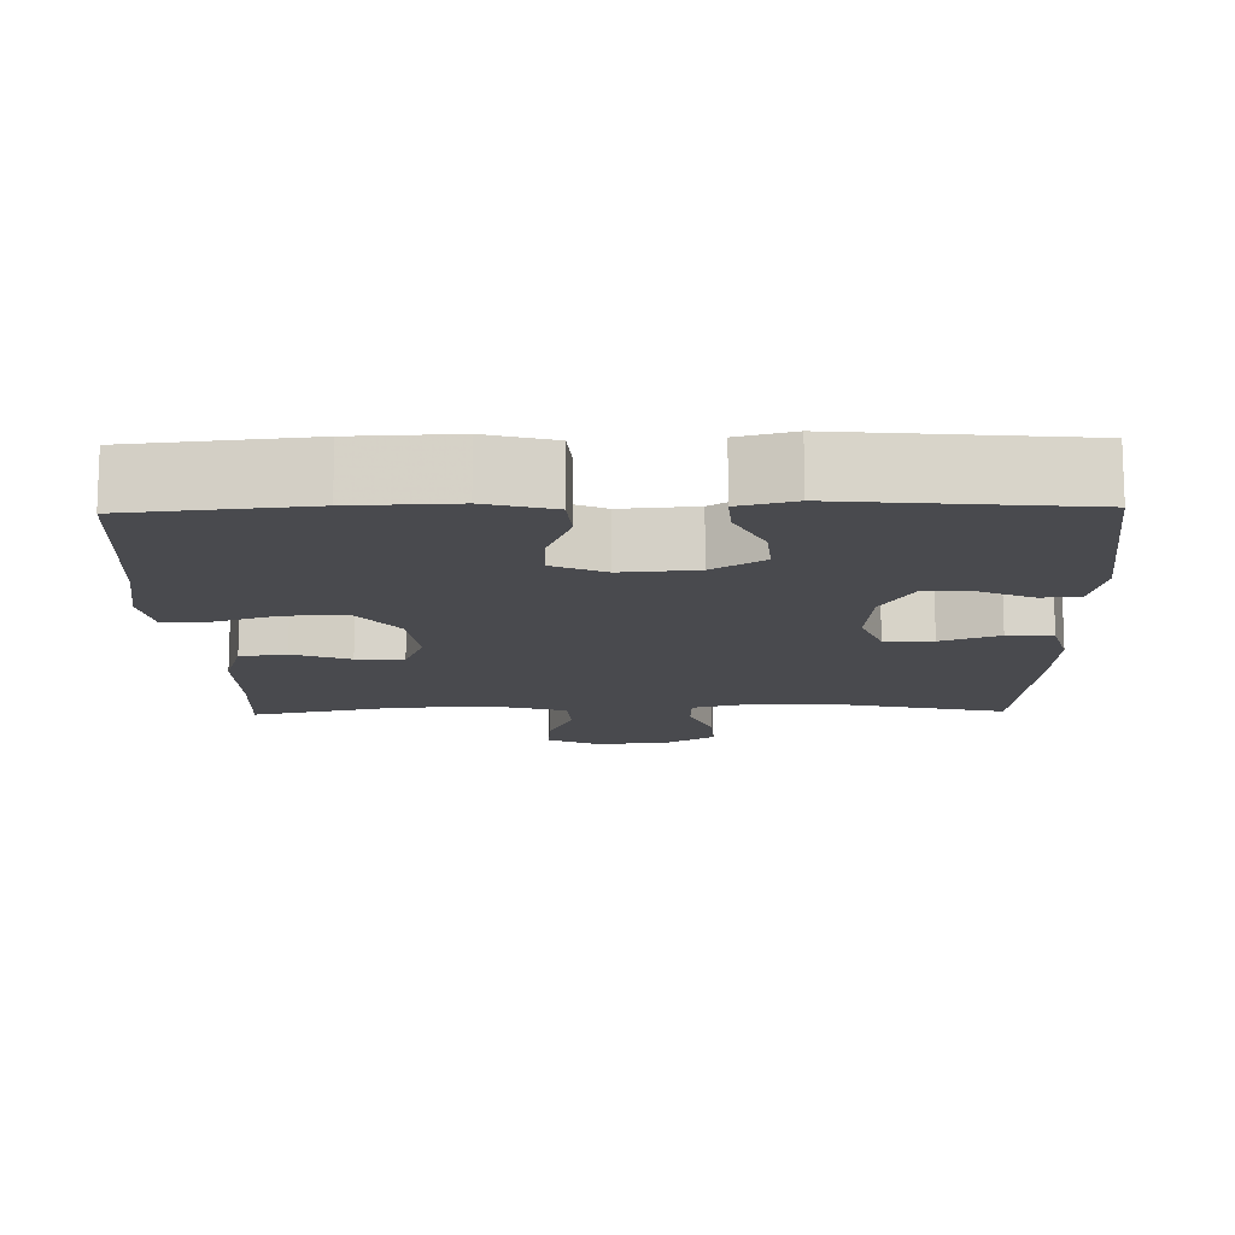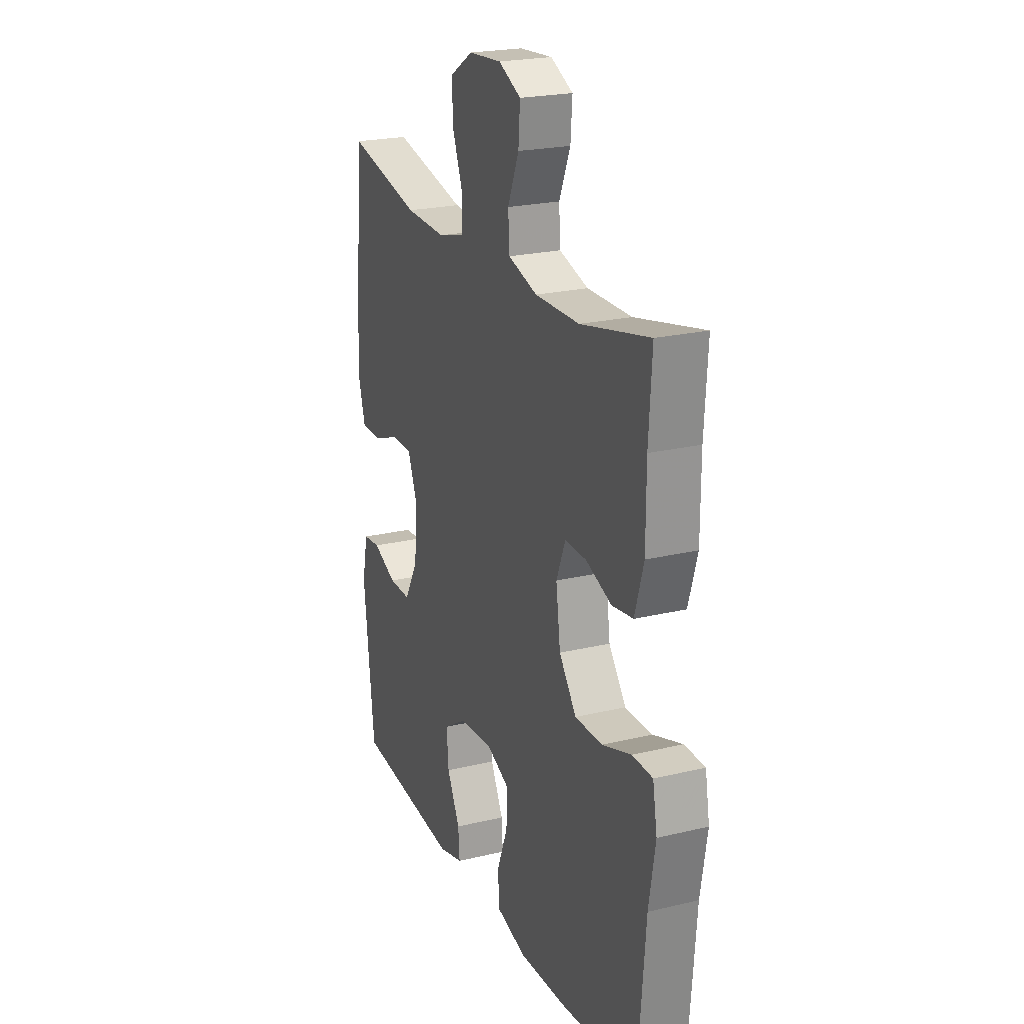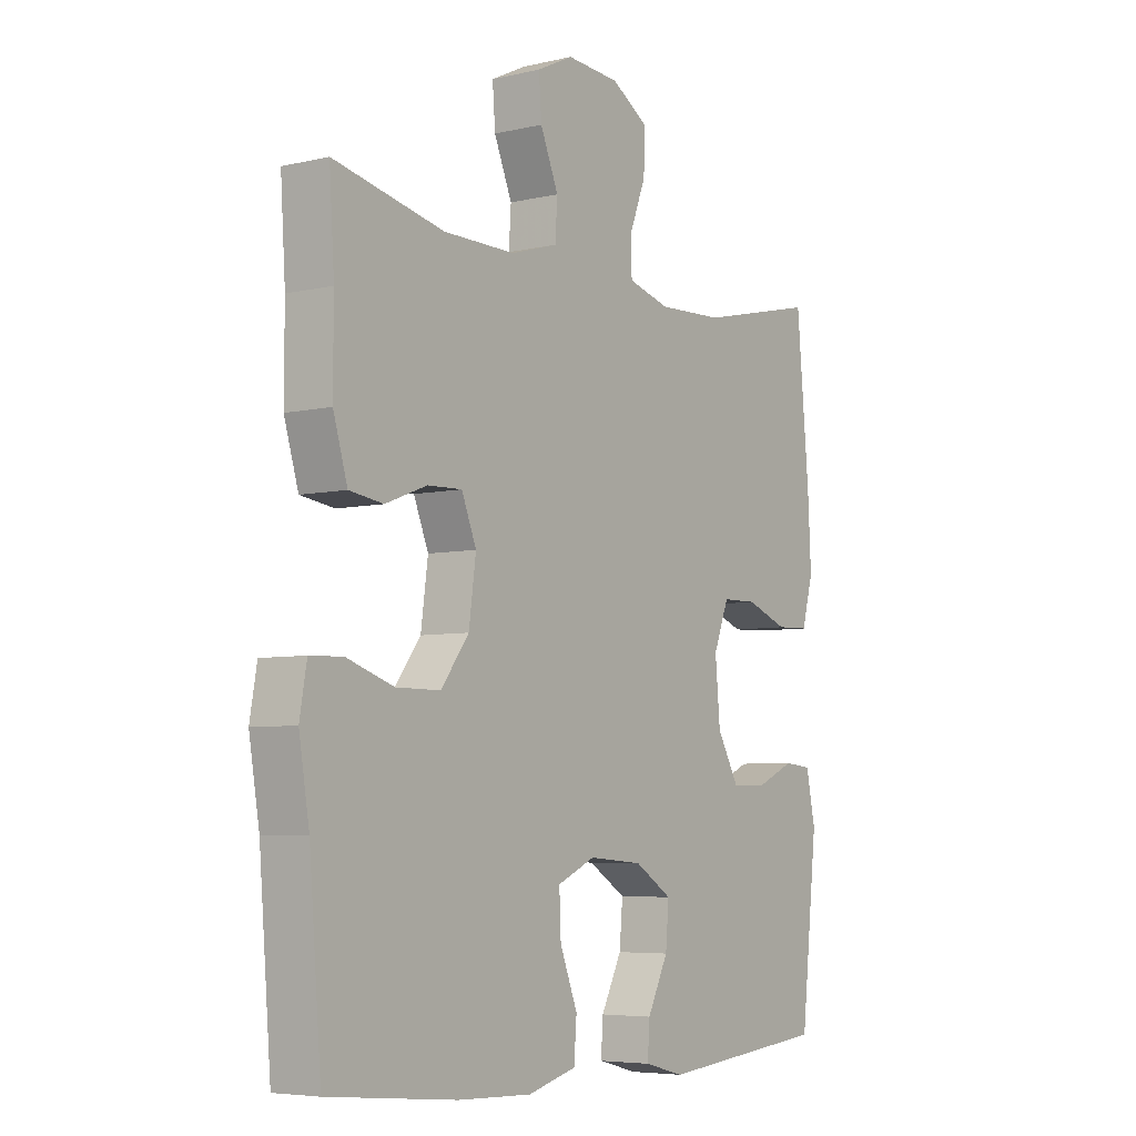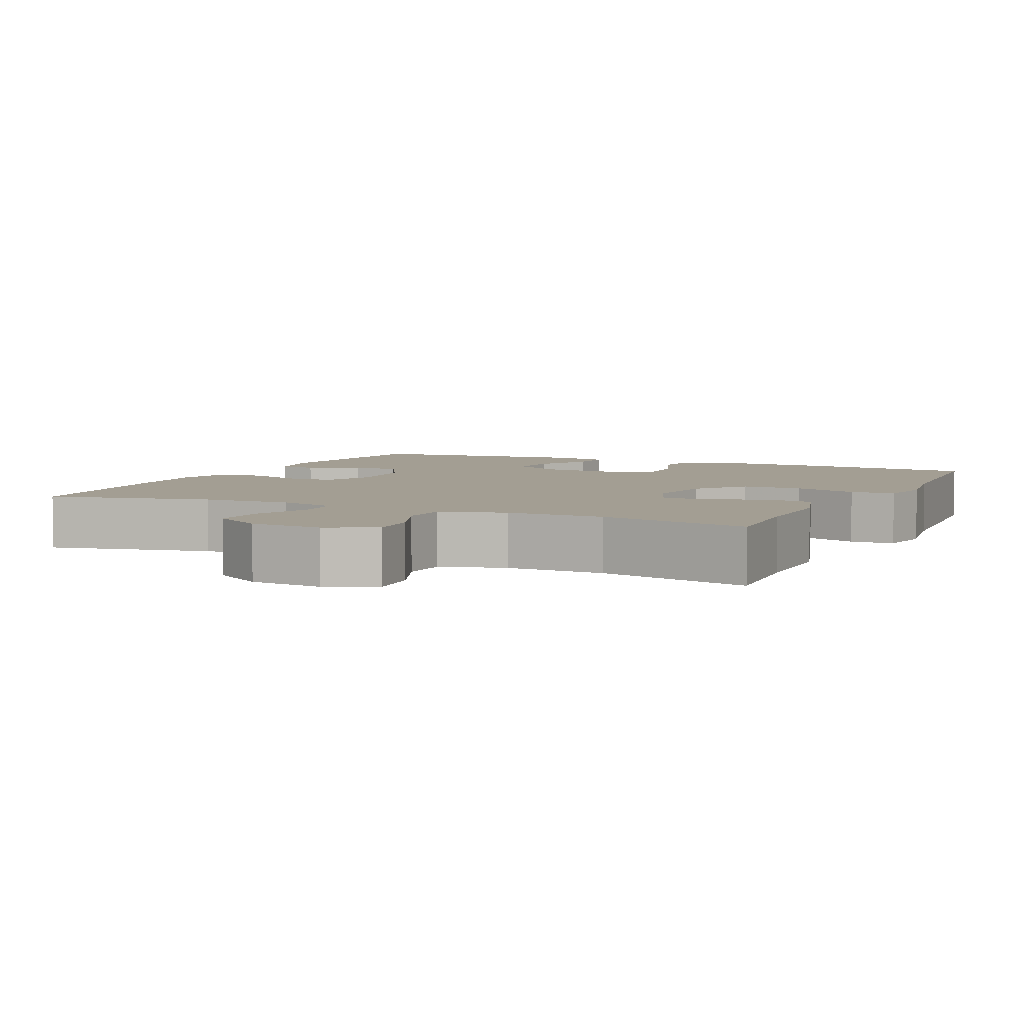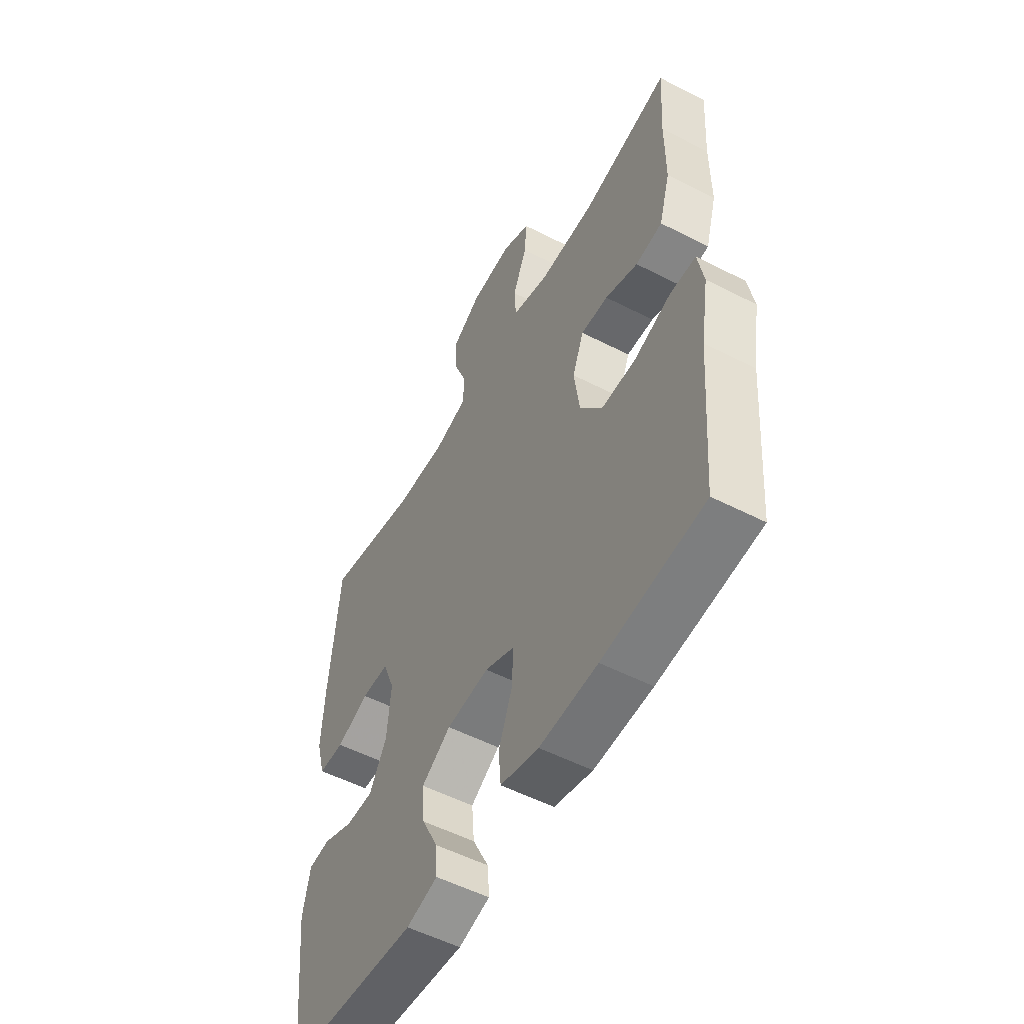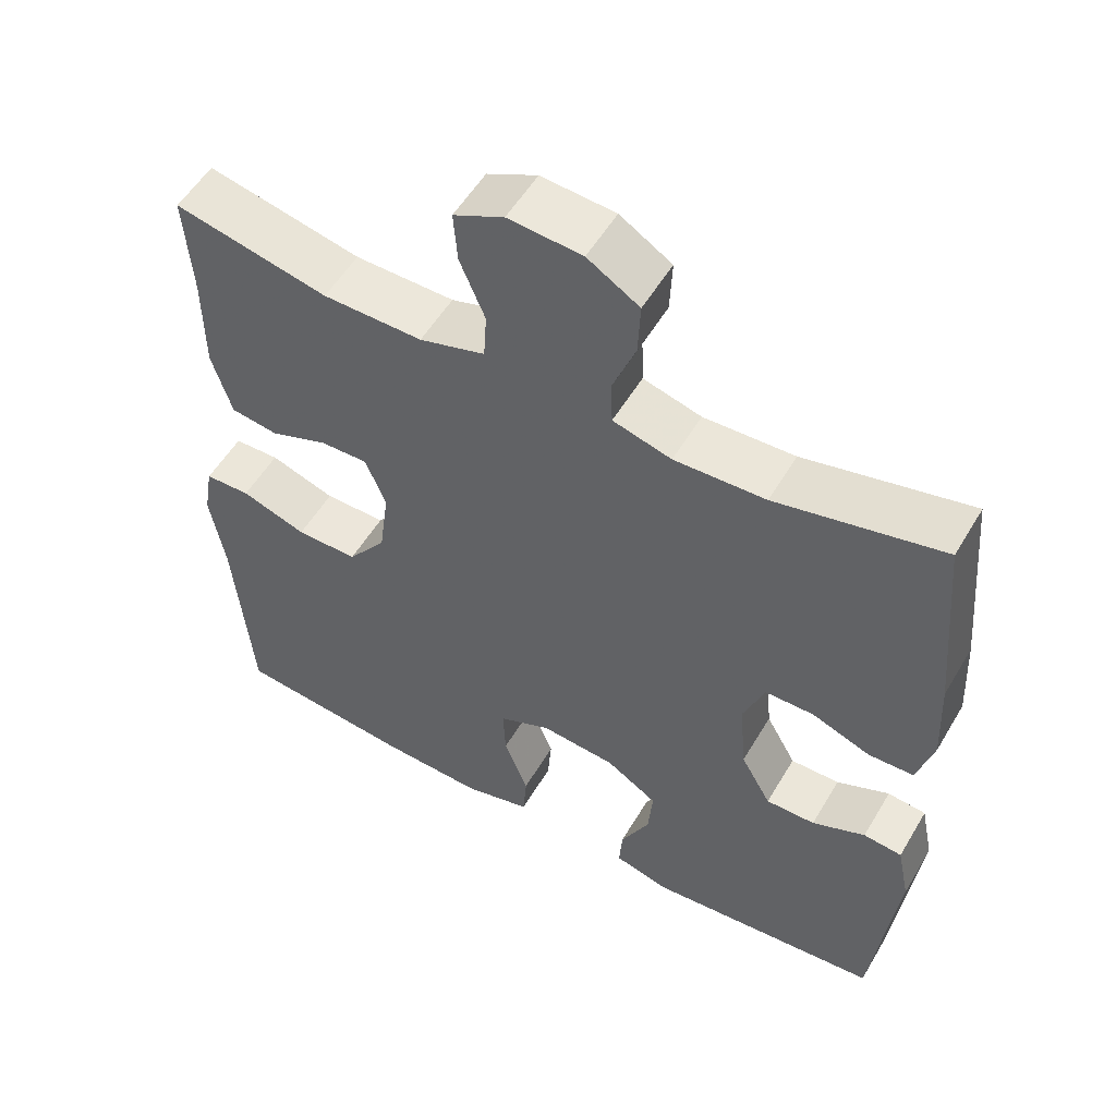
<metadata>
{"format":"obj","ext":"obj","renderer":"f3d","projection":"perspective","resolution":1024,"background":"white","views":[{"elev":-13.4,"azim":-178.7,"up":"+Y"},{"elev":22.5,"azim":67.5,"up":"+Z"},{"elev":-5.7,"azim":125.3,"up":"+Z"},{"elev":5.2,"azim":25.1,"up":"+Y"},{"elev":-54.1,"azim":61.4,"up":"+Z"},{"elev":54.5,"azim":-149.8,"up":"+Z"}]}
</metadata>
<code>
v -0.5 0.07 0.5
v -0.282 0.07 0.45
v -0.162 0.07 0.445
v -0.085 0.07 0.466
v -0.083 0.07 0.525
v -0.113 0.07 0.603
v -0.116 0.07 0.673
v -0.048 0.07 0.715
v 0.049 0.07 0.722
v 0.115 0.07 0.69
v 0.11 0.07 0.623
v 0.077 0.07 0.544
v 0.081 0.07 0.481
v 0.167 0.07 0.455
v 0.298 0.07 0.456
v 0.5 0.07 0.5
v 0.491 0.07 0.36
v 0.491 0.07 0.228
v 0.465 0.07 0.141
v 0.403 0.07 0.132
v 0.327 0.07 0.161
v 0.264 0.07 0.163
v 0.237 0.07 0.096
v 0.25 0.07 0
v 0.301 0.07 -0.068
v 0.382 0.07 -0.068
v 0.468 0.07 -0.039
v 0.528 0.07 -0.041
v 0.541 0.07 -0.115
v 0.522 0.07 -0.229
v 0.5 0.07 -0.5
v 0.266 0.07 -0.523
v 0.131 0.07 -0.528
v 0.042 0.07 -0.504
v 0.037 0.07 -0.44
v 0.069 0.07 -0.358
v 0.072 0.07 -0.288
v 0.003 0.07 -0.257
v -0.096 0.07 -0.265
v -0.164 0.07 -0.308
v -0.158 0.07 -0.378
v -0.12 0.07 -0.454
v -0.116 0.07 -0.511
v -0.189 0.07 -0.53
v -0.5 0.07 -0.5
v -0.531 0.07 -0.221
v -0.514 0.07 -0.139
v -0.463 0.07 -0.134
v -0.393 0.07 -0.165
v -0.328 0.07 -0.166
v -0.288 0.07 -0.095
v -0.279 0.07 0.006
v -0.307 0.07 0.078
v -0.371 0.07 0.079
v -0.448 0.07 0.05
v -0.508 0.07 0.052
v -0.529 0.07 0.128
v -0.523 0.07 0.245
v -0.5 0 0.5
v -0.282 0 0.45
v -0.162 0 0.445
v -0.085 0 0.466
v -0.083 0 0.525
v -0.113 0 0.603
v -0.116 0 0.673
v -0.048 0 0.715
v 0.049 0 0.722
v 0.115 0 0.69
v 0.11 0 0.623
v 0.077 0 0.544
v 0.081 0 0.481
v 0.167 0 0.455
v 0.298 0 0.456
v 0.5 0 0.5
v 0.491 0 0.36
v 0.491 0 0.228
v 0.465 0 0.141
v 0.403 0 0.132
v 0.327 0 0.161
v 0.264 0 0.163
v 0.237 0 0.096
v 0.25 0 0
v 0.301 0 -0.068
v 0.382 0 -0.068
v 0.468 0 -0.039
v 0.528 0 -0.041
v 0.541 0 -0.115
v 0.522 0 -0.229
v 0.5 0 -0.5
v 0.266 0 -0.523
v 0.131 0 -0.528
v 0.042 0 -0.504
v 0.037 0 -0.44
v 0.069 0 -0.358
v 0.072 0 -0.288
v 0.003 0 -0.257
v -0.096 0 -0.265
v -0.164 0 -0.308
v -0.158 0 -0.378
v -0.12 0 -0.454
v -0.116 0 -0.511
v -0.189 0 -0.53
v -0.5 0 -0.5
v -0.531 0 -0.221
v -0.514 0 -0.139
v -0.463 0 -0.134
v -0.393 0 -0.165
v -0.328 0 -0.166
v -0.288 0 -0.095
v -0.279 0 0.006
v -0.307 0 0.078
v -0.371 0 0.079
v -0.448 0 0.05
v -0.508 0 0.052
v -0.529 0 0.128
v -0.523 0 0.245
f 57 58 1 2
f 54 55 56 57
f 53 54 57 2
f 52 53 2 3
f 51 52 3 4
f 46 47 48 49
f 46 49 50
f 45 46 50
f 44 45 50 51
f 41 42 43 44
f 40 41 44 51
f 33 34 35 36
f 33 36 37
f 30 31 32 33
f 30 33 37
f 29 30 37 38
f 26 27 28 29
f 25 26 29 38
f 18 19 20 21
f 17 18 21 22
f 15 16 17 22
f 14 15 22 23
f 9 10 11 12
f 9 12 13
f 8 9 13
f 5 6 7 8
f 4 5 8 13
f 39 40 51 4
f 24 25 38 39
f 14 23 24 39
f 4 13 14 39
f 60 59 116 115
f 115 114 113 112
f 60 115 112 111
f 61 60 111 110
f 62 61 110 109
f 107 106 105 104
f 108 107 104
f 108 104 103
f 109 108 103 102
f 102 101 100 99
f 109 102 99 98
f 94 93 92 91
f 95 94 91
f 91 90 89 88
f 95 91 88
f 96 95 88 87
f 87 86 85 84
f 96 87 84 83
f 79 78 77 76
f 80 79 76 75
f 80 75 74 73
f 81 80 73 72
f 70 69 68 67
f 71 70 67
f 71 67 66
f 66 65 64 63
f 71 66 63 62
f 62 109 98 97
f 97 96 83 82
f 97 82 81 72
f 97 72 71 62
f 1 59 60 2
f 2 60 61 3
f 3 61 62 4
f 4 62 63 5
f 5 63 64 6
f 6 64 65 7
f 7 65 66 8
f 8 66 67 9
f 9 67 68 10
f 10 68 69 11
f 11 69 70 12
f 12 70 71 13
f 13 71 72 14
f 14 72 73 15
f 15 73 74 16
f 16 74 75 17
f 17 75 76 18
f 18 76 77 19
f 19 77 78 20
f 20 78 79 21
f 21 79 80 22
f 22 80 81 23
f 23 81 82 24
f 24 82 83 25
f 25 83 84 26
f 26 84 85 27
f 27 85 86 28
f 28 86 87 29
f 29 87 88 30
f 30 88 89 31
f 31 89 90 32
f 32 90 91 33
f 33 91 92 34
f 34 92 93 35
f 35 93 94 36
f 36 94 95 37
f 37 95 96 38
f 38 96 97 39
f 39 97 98 40
f 40 98 99 41
f 41 99 100 42
f 42 100 101 43
f 43 101 102 44
f 44 102 103 45
f 45 103 104 46
f 46 104 105 47
f 47 105 106 48
f 48 106 107 49
f 49 107 108 50
f 50 108 109 51
f 51 109 110 52
f 52 110 111 53
f 53 111 112 54
f 54 112 113 55
f 55 113 114 56
f 56 114 115 57
f 57 115 116 58
f 58 116 59 1

</code>
